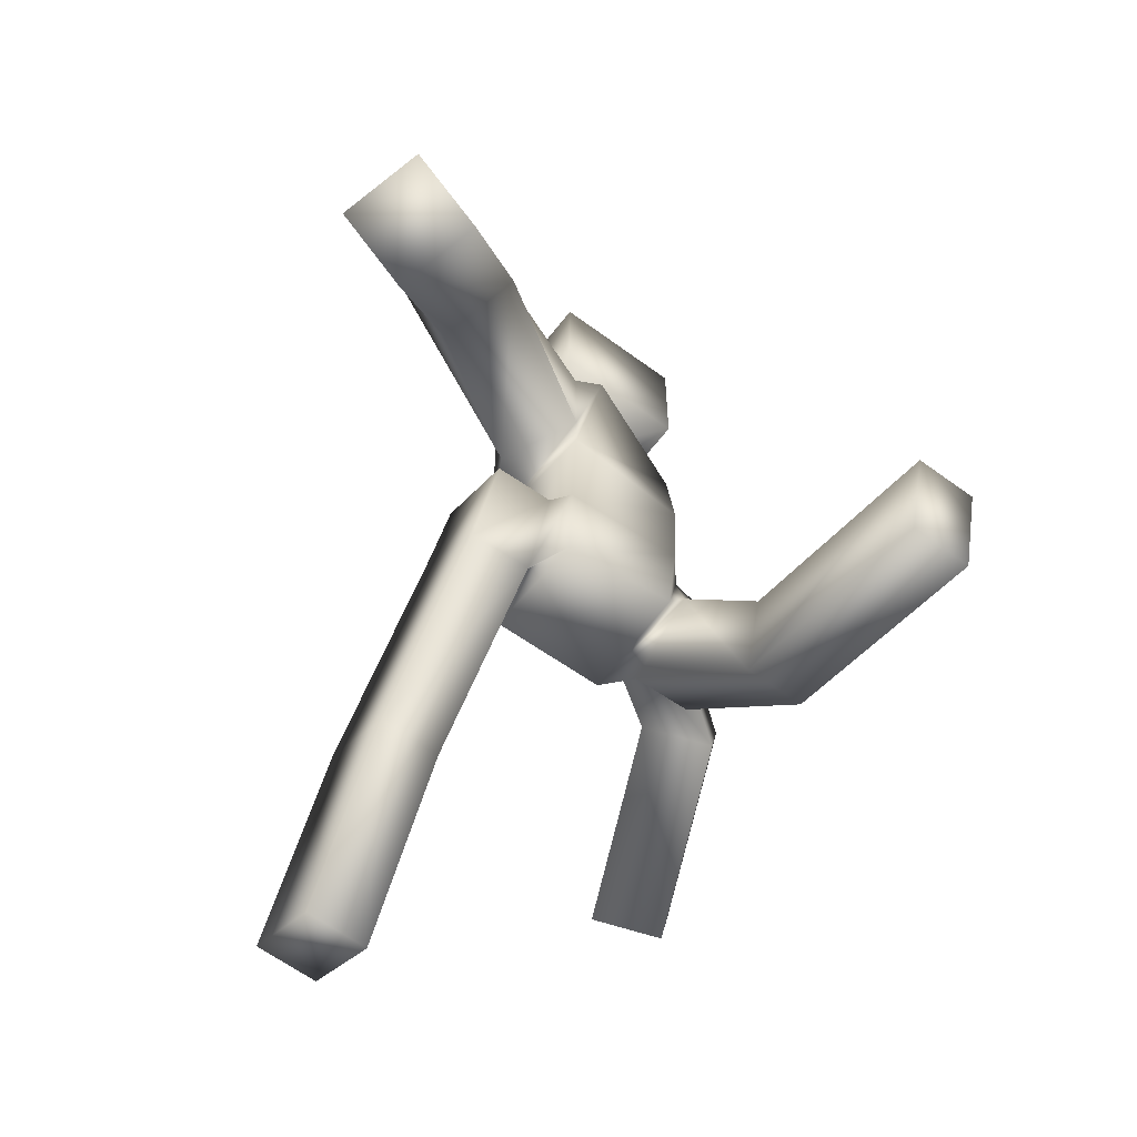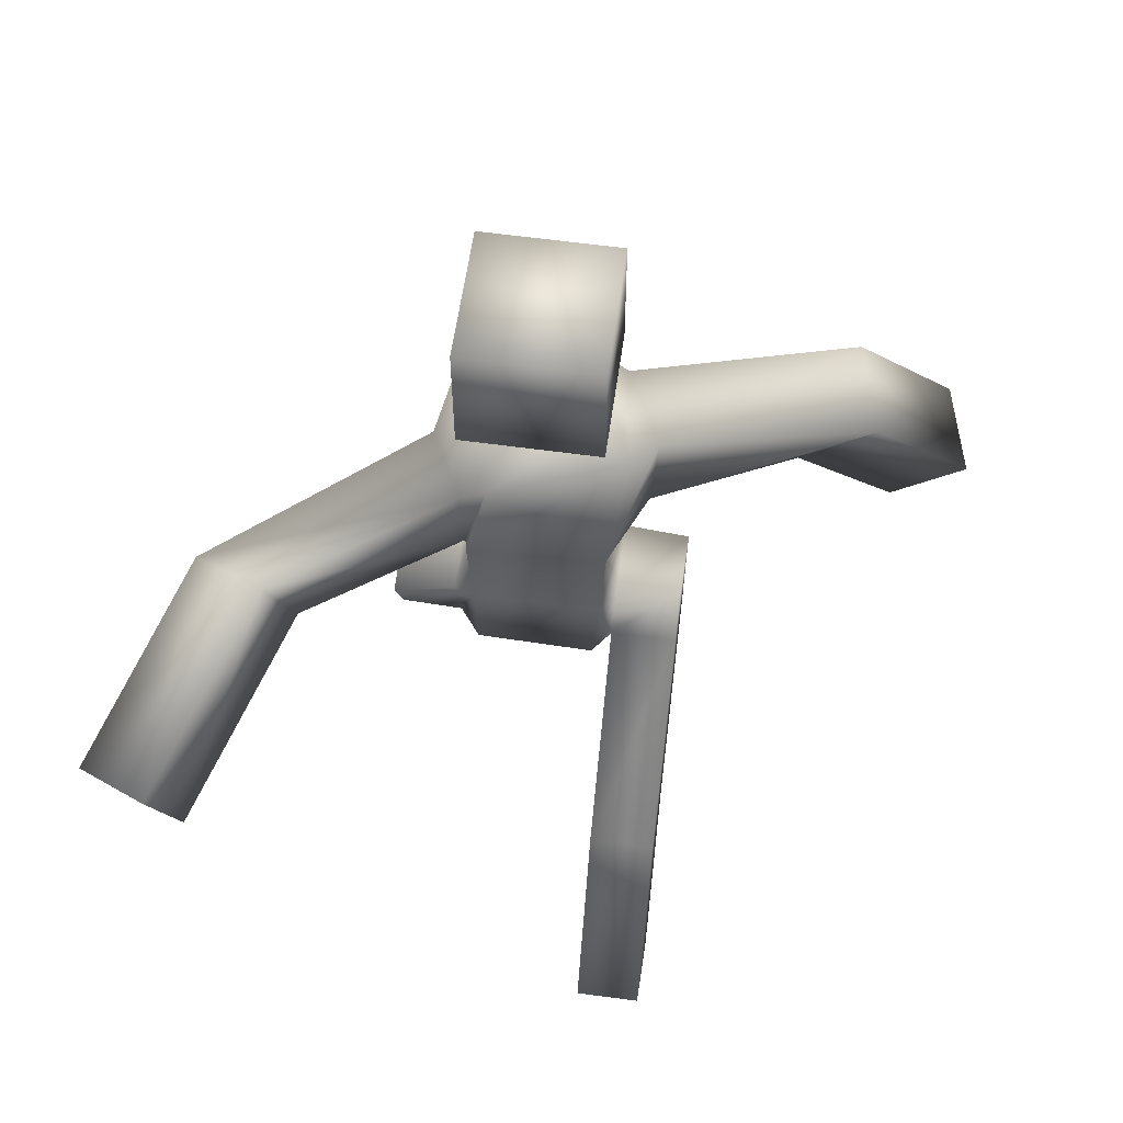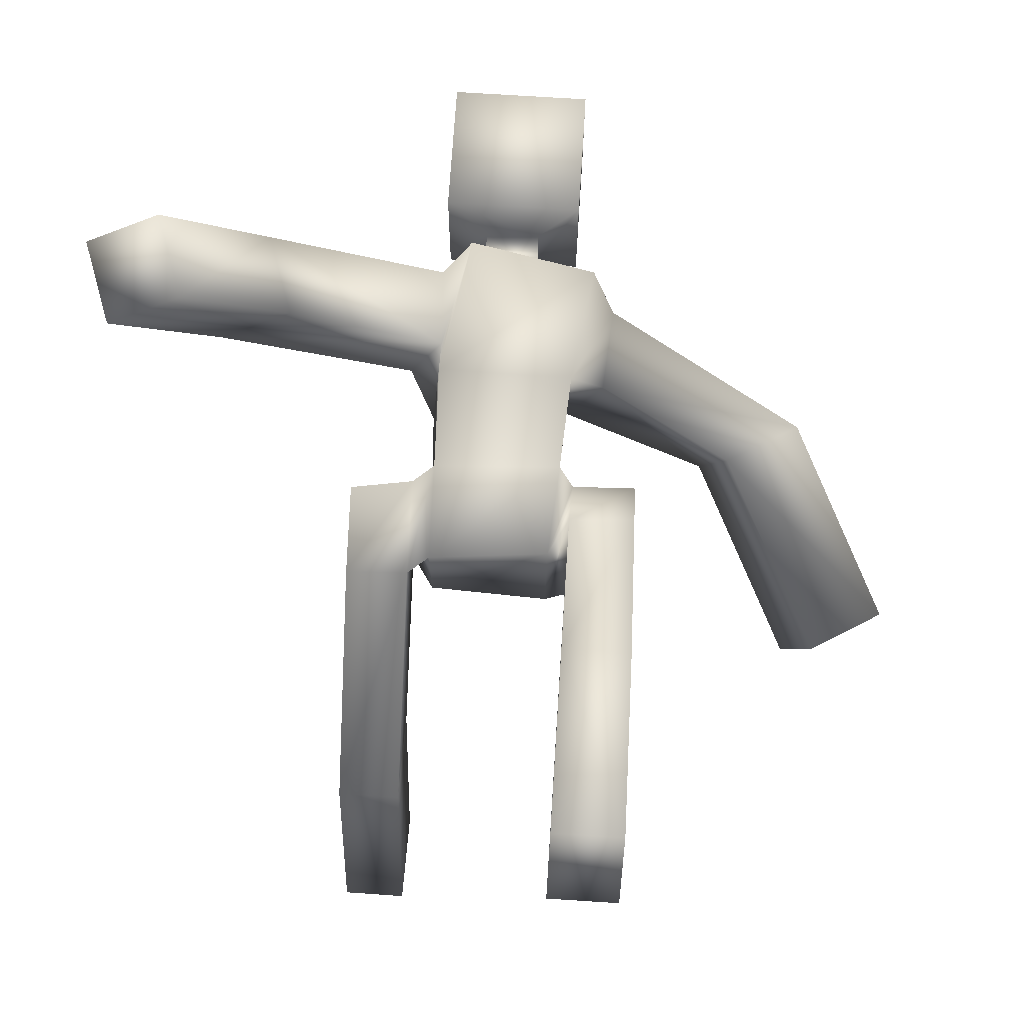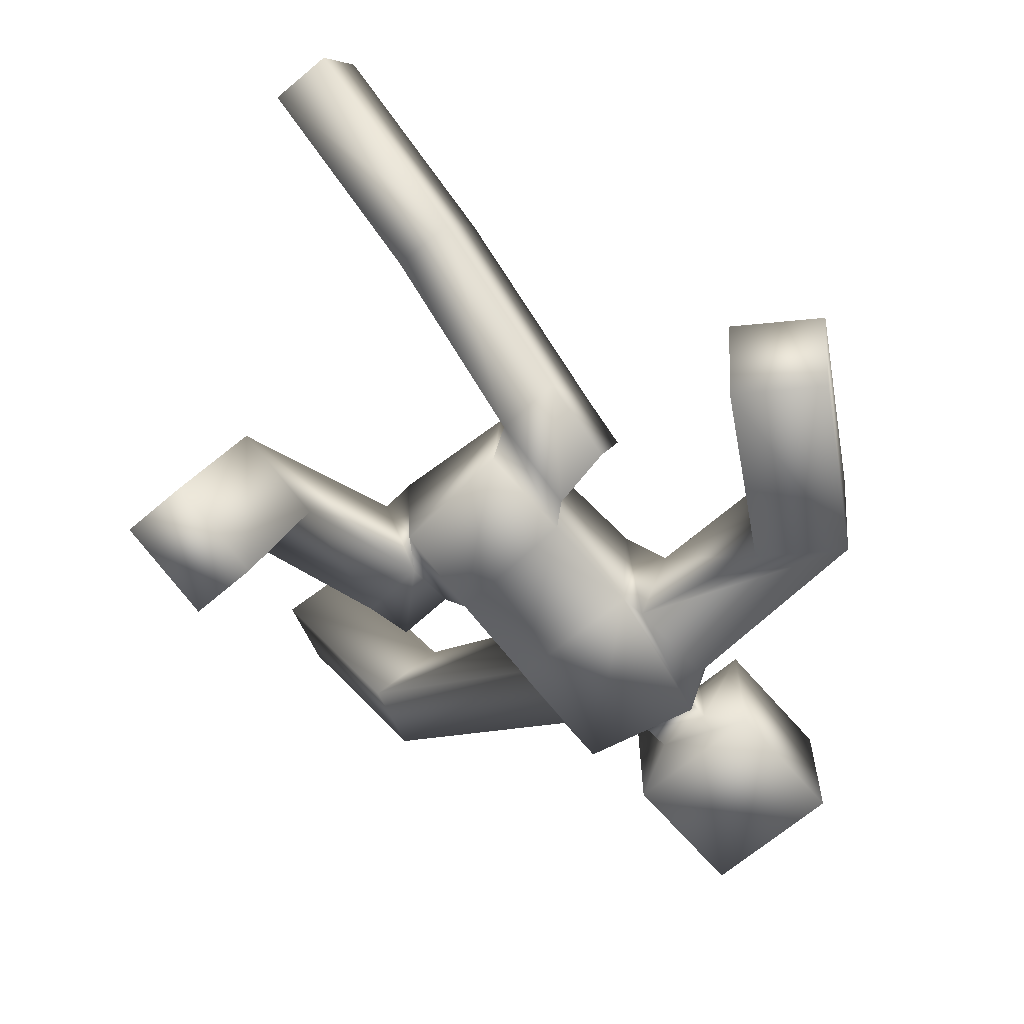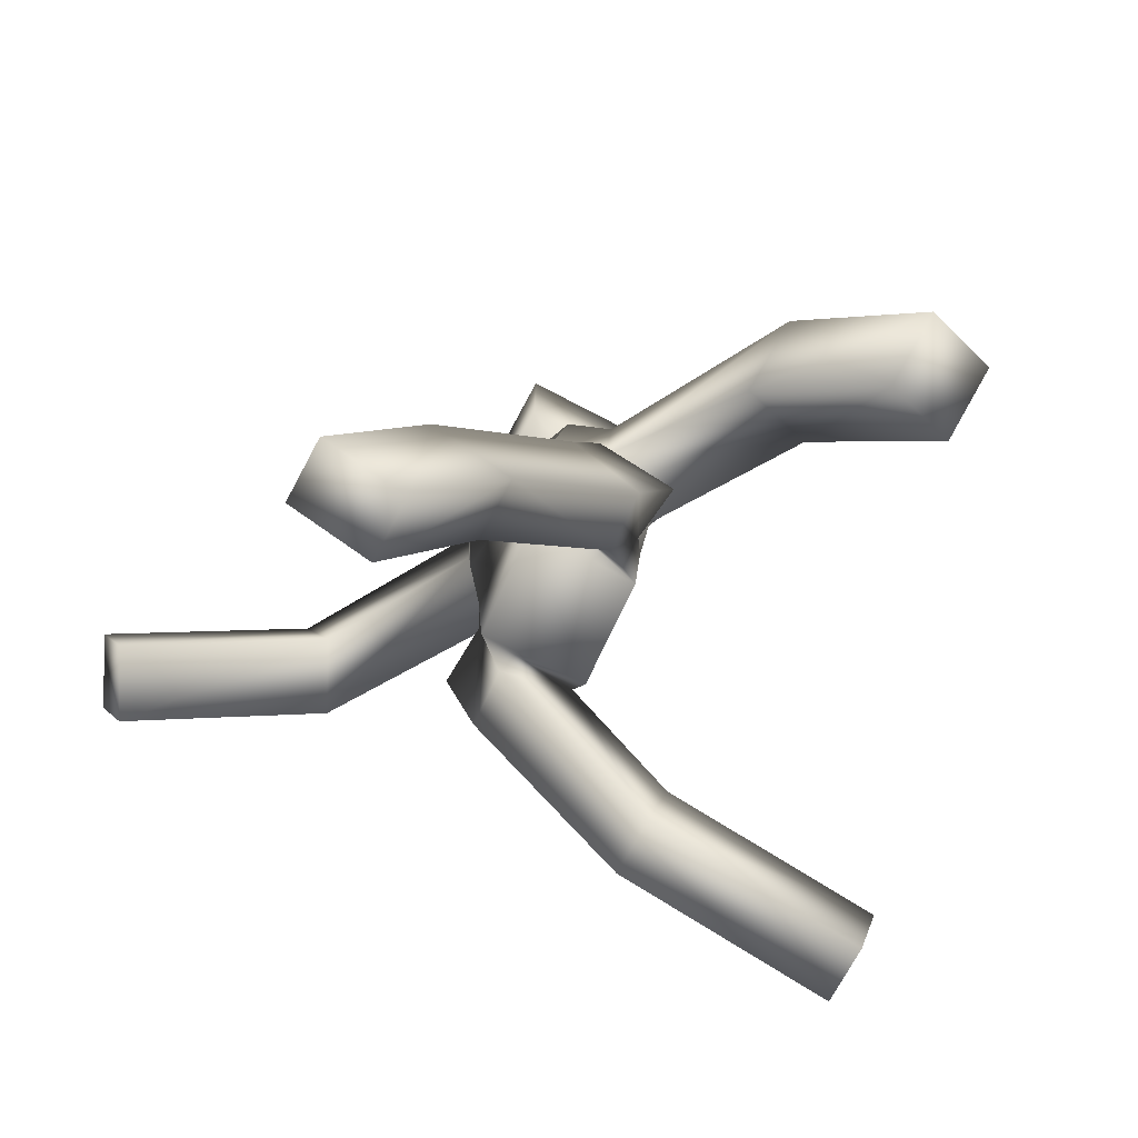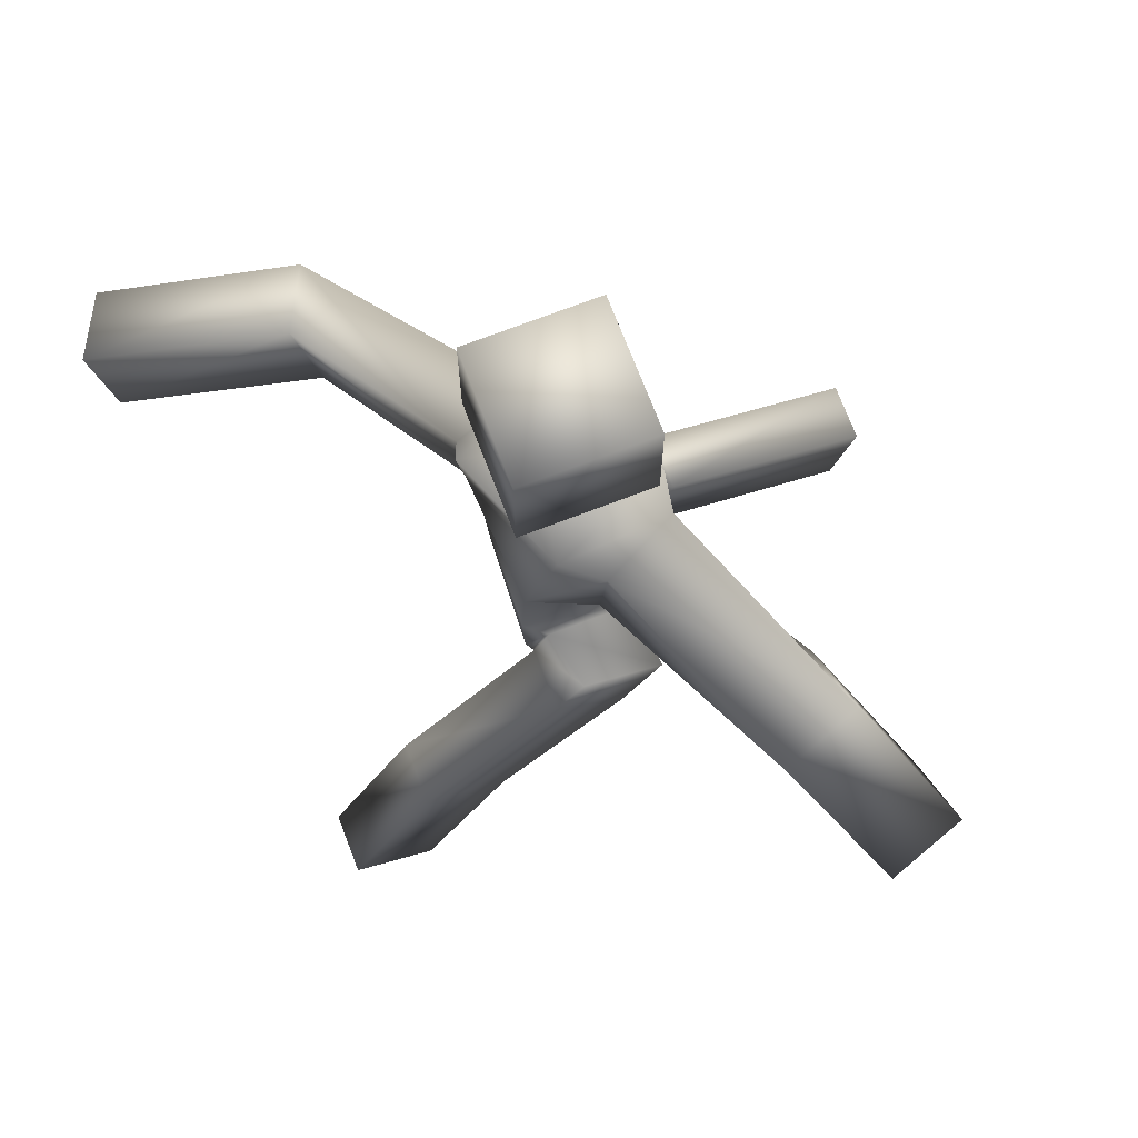
<metadata>
{"format":"obj","ext":"obj","renderer":"f3d","projection":"perspective","resolution":1024,"background":"white","views":[{"elev":-60.9,"azim":142.8,"up":"+Y"},{"elev":59.7,"azim":8.0,"up":"+Y"},{"elev":69.7,"azim":3.7,"up":"+Z"},{"elev":-65.6,"azim":40.6,"up":"+Z"},{"elev":-71.6,"azim":62.1,"up":"+Y"},{"elev":72.4,"azim":69.0,"up":"+Y"}]}
</metadata>
<code>
o Cube
v 0.1361 1.352 -0.1524
v 0.1551 1.354 0.1393
v -0.1336 1.352 0.1553
v -0.1539 1.354 -0.1358
v 0.08511 1.644 -0.1842
v 0.1912 1.641 0.07983
v -0.08087 1.644 0.1892
v -0.1884 1.64 -0.07357
v 0.05855 1.651 -0.06283
v 0.06634 1.651 0.05612
v -0.05419 1.651 0.06537
v -0.06289 1.651 -0.05398
v 0.06004 1.734 -0.05728
v 0.06004 1.734 0.05856
v -0.0558 1.734 0.05856
v -0.0558 1.734 -0.05728
v 0.1484 1.761 -0.1456
v 0.1484 1.761 0.1469
v -0.1441 1.761 0.1469
v -0.1441 1.761 -0.1456
v 0.1484 2.041 -0.1456
v 0.1484 2.041 0.1469
v -0.1441 2.041 0.1469
v -0.1441 2.041 -0.1456
v -0.1326 1.409 0.1615
v -0.2039 1.406 0.009222
v -0.1407 1.578 0.1676
v -0.2159 1.574 0.01583
v -0.4459 1.372 0.3585
v -0.5951 1.339 0.2851
v -0.4996 1.527 0.399
v -0.6488 1.495 0.3256
v 0.1485 1.398 -0.1691
v 0.2269 1.396 0.002921
v 0.1572 1.587 -0.1774
v 0.2403 1.585 -0.006262
v 0.4668 1.366 -0.3664
v 0.5224 1.315 -0.1918
v 0.6261 1.468 -0.3873
v 0.6817 1.417 -0.2127
v 0.1298 1.135 -0.1285
v 0.142 1.144 0.1423
v -0.1288 1.135 0.13
v -0.1409 1.144 -0.1407
v 0.1255 0.9288 -0.1138
v 0.1273 0.9486 0.1327
v -0.1246 0.9292 0.1179
v -0.126 0.9449 -0.1302
v -0.1743 1.106 0.1053
v -0.1776 1.12 -0.09497
v -0.1743 0.9144 0.04864
v -0.1733 1.014 -0.1239
v 0.1693 1.104 -0.1017
v 0.1727 1.119 0.09413
v 0.1689 0.9141 -0.02948
v 0.1694 1.03 0.1273
v 0.3084 1.073 -0.1113
v 0.3087 1.135 0.06581
v 0.3084 0.9104 -0.02373
v 0.309 1.038 0.1299
v -0.3055 1.08 0.1153
v -0.305 1.133 -0.07119
v -0.3057 0.9108 0.04269
v -0.3045 1.021 -0.1272
v -0.1738 0.5021 -0.2924
v -0.1725 0.6982 -0.3427
v -0.3052 0.5029 -0.2927
v -0.3039 0.699 -0.343
v 0.1694 0.5592 0.2622
v 0.1699 0.644 0.443
v 0.3089 0.5592 0.2618
v 0.3095 0.644 0.4426
v -0.6137 1.206 0.773
v -0.7629 1.173 0.6995
v -0.6675 1.361 0.8135
v -0.8167 1.329 0.7401
v 0.6872 0.9842 -0.5484
v 0.7428 0.9331 -0.3739
v 0.8465 1.086 -0.5694
v 0.9021 1.035 -0.3948
v -0.1735 0.3809 -0.7651
v -0.1722 0.5771 -0.8154
v -0.3049 0.3817 -0.7654
v -0.3035 0.5779 -0.8157
v 0.17 0.1347 0.4613
v 0.1705 0.2195 0.642
v 0.3095 0.1347 0.4608
v 0.3101 0.2195 0.6416
f 4 1 41
f 6 5 9
f 6 2 36
f 2 6 3
f 4 3 25
f 5 1 8
f 12 11 16
f 5 8 12
f 7 6 10
f 8 7 11
f 16 15 20
f 10 9 14
f 9 12 13
f 11 10 15
f 14 13 18
f 13 16 17
f 15 14 19
f 3 7 25
f 8 4 28
f 7 8 27
f 5 6 35
f 1 5 33
f 2 1 33
f 42 43 47
f 3 4 44
f 2 3 43
f 1 2 42
f 45 46 48
f 44 48 50
f 46 45 56
f 44 41 45
f 43 44 49
f 48 47 52
f 47 43 51
f 42 46 54
f 41 42 53
f 45 41 55
f 44 4 41
f 10 6 9
f 2 34 36
f 6 7 3
f 26 4 25
f 1 4 8
f 11 15 16
f 9 5 12
f 11 7 10
f 12 8 11
f 15 19 20
f 9 13 14
f 12 16 13
f 10 14 15
f 13 17 18
f 16 20 17
f 14 18 19
f 7 27 25
f 4 26 28
f 8 28 27
f 6 36 35
f 5 35 33
f 34 2 33
f 46 42 47
f 43 3 44
f 42 2 43
f 41 1 42
f 46 47 48
f 48 52 50
f 45 55 56
f 48 44 45
f 44 50 49
f 47 51 52
f 43 49 51
f 46 56 54
f 42 54 53
f 41 53 55
f 35 36 39
f 37 39 77
f 34 33 37
f 33 35 39
f 36 34 40
f 77 79 78
f 40 38 80
f 39 40 79
f 38 37 78
f 36 40 39
f 39 79 77
f 38 34 37
f 37 33 39
f 34 38 40
f 79 80 78
f 38 78 80
f 40 80 79
f 37 77 78
f 25 27 31
f 32 30 76
f 28 26 32
f 27 28 32
f 26 25 30
f 73 75 74
f 31 32 75
f 30 29 74
f 29 31 73
f 29 25 31
f 30 74 76
f 26 30 32
f 31 27 32
f 25 29 30
f 75 76 74
f 32 76 75
f 29 73 74
f 31 75 73
f 55 53 59
f 57 58 60
f 53 54 57
f 60 56 70
f 54 56 58
f 72 70 88
f 56 55 70
f 59 60 72
f 55 59 71
f 86 85 88
f 70 69 86
f 71 72 87
f 69 71 85
f 53 57 59
f 59 57 60
f 54 58 57
f 72 60 70
f 56 60 58
f 70 86 88
f 55 69 70
f 71 59 72
f 69 55 71
f 85 87 88
f 69 85 86
f 72 88 87
f 71 87 85
f 50 52 62
f 61 62 63
f 49 50 61
f 63 64 67
f 51 49 63
f 65 67 81
f 52 51 65
f 51 63 67
f 64 52 66
f 82 81 84
f 66 65 82
f 67 68 83
f 68 66 84
f 52 64 62
f 62 64 63
f 50 62 61
f 64 68 67
f 49 61 63
f 67 83 81
f 66 52 65
f 65 51 67
f 68 64 66
f 81 83 84
f 65 81 82
f 68 84 83
f 66 82 84
f 19 18 23
f 21 24 22
f 20 19 24
f 18 17 22
f 17 20 21
f 18 22 23
f 24 23 22
f 19 23 24
f 17 21 22
f 20 24 21

</code>
